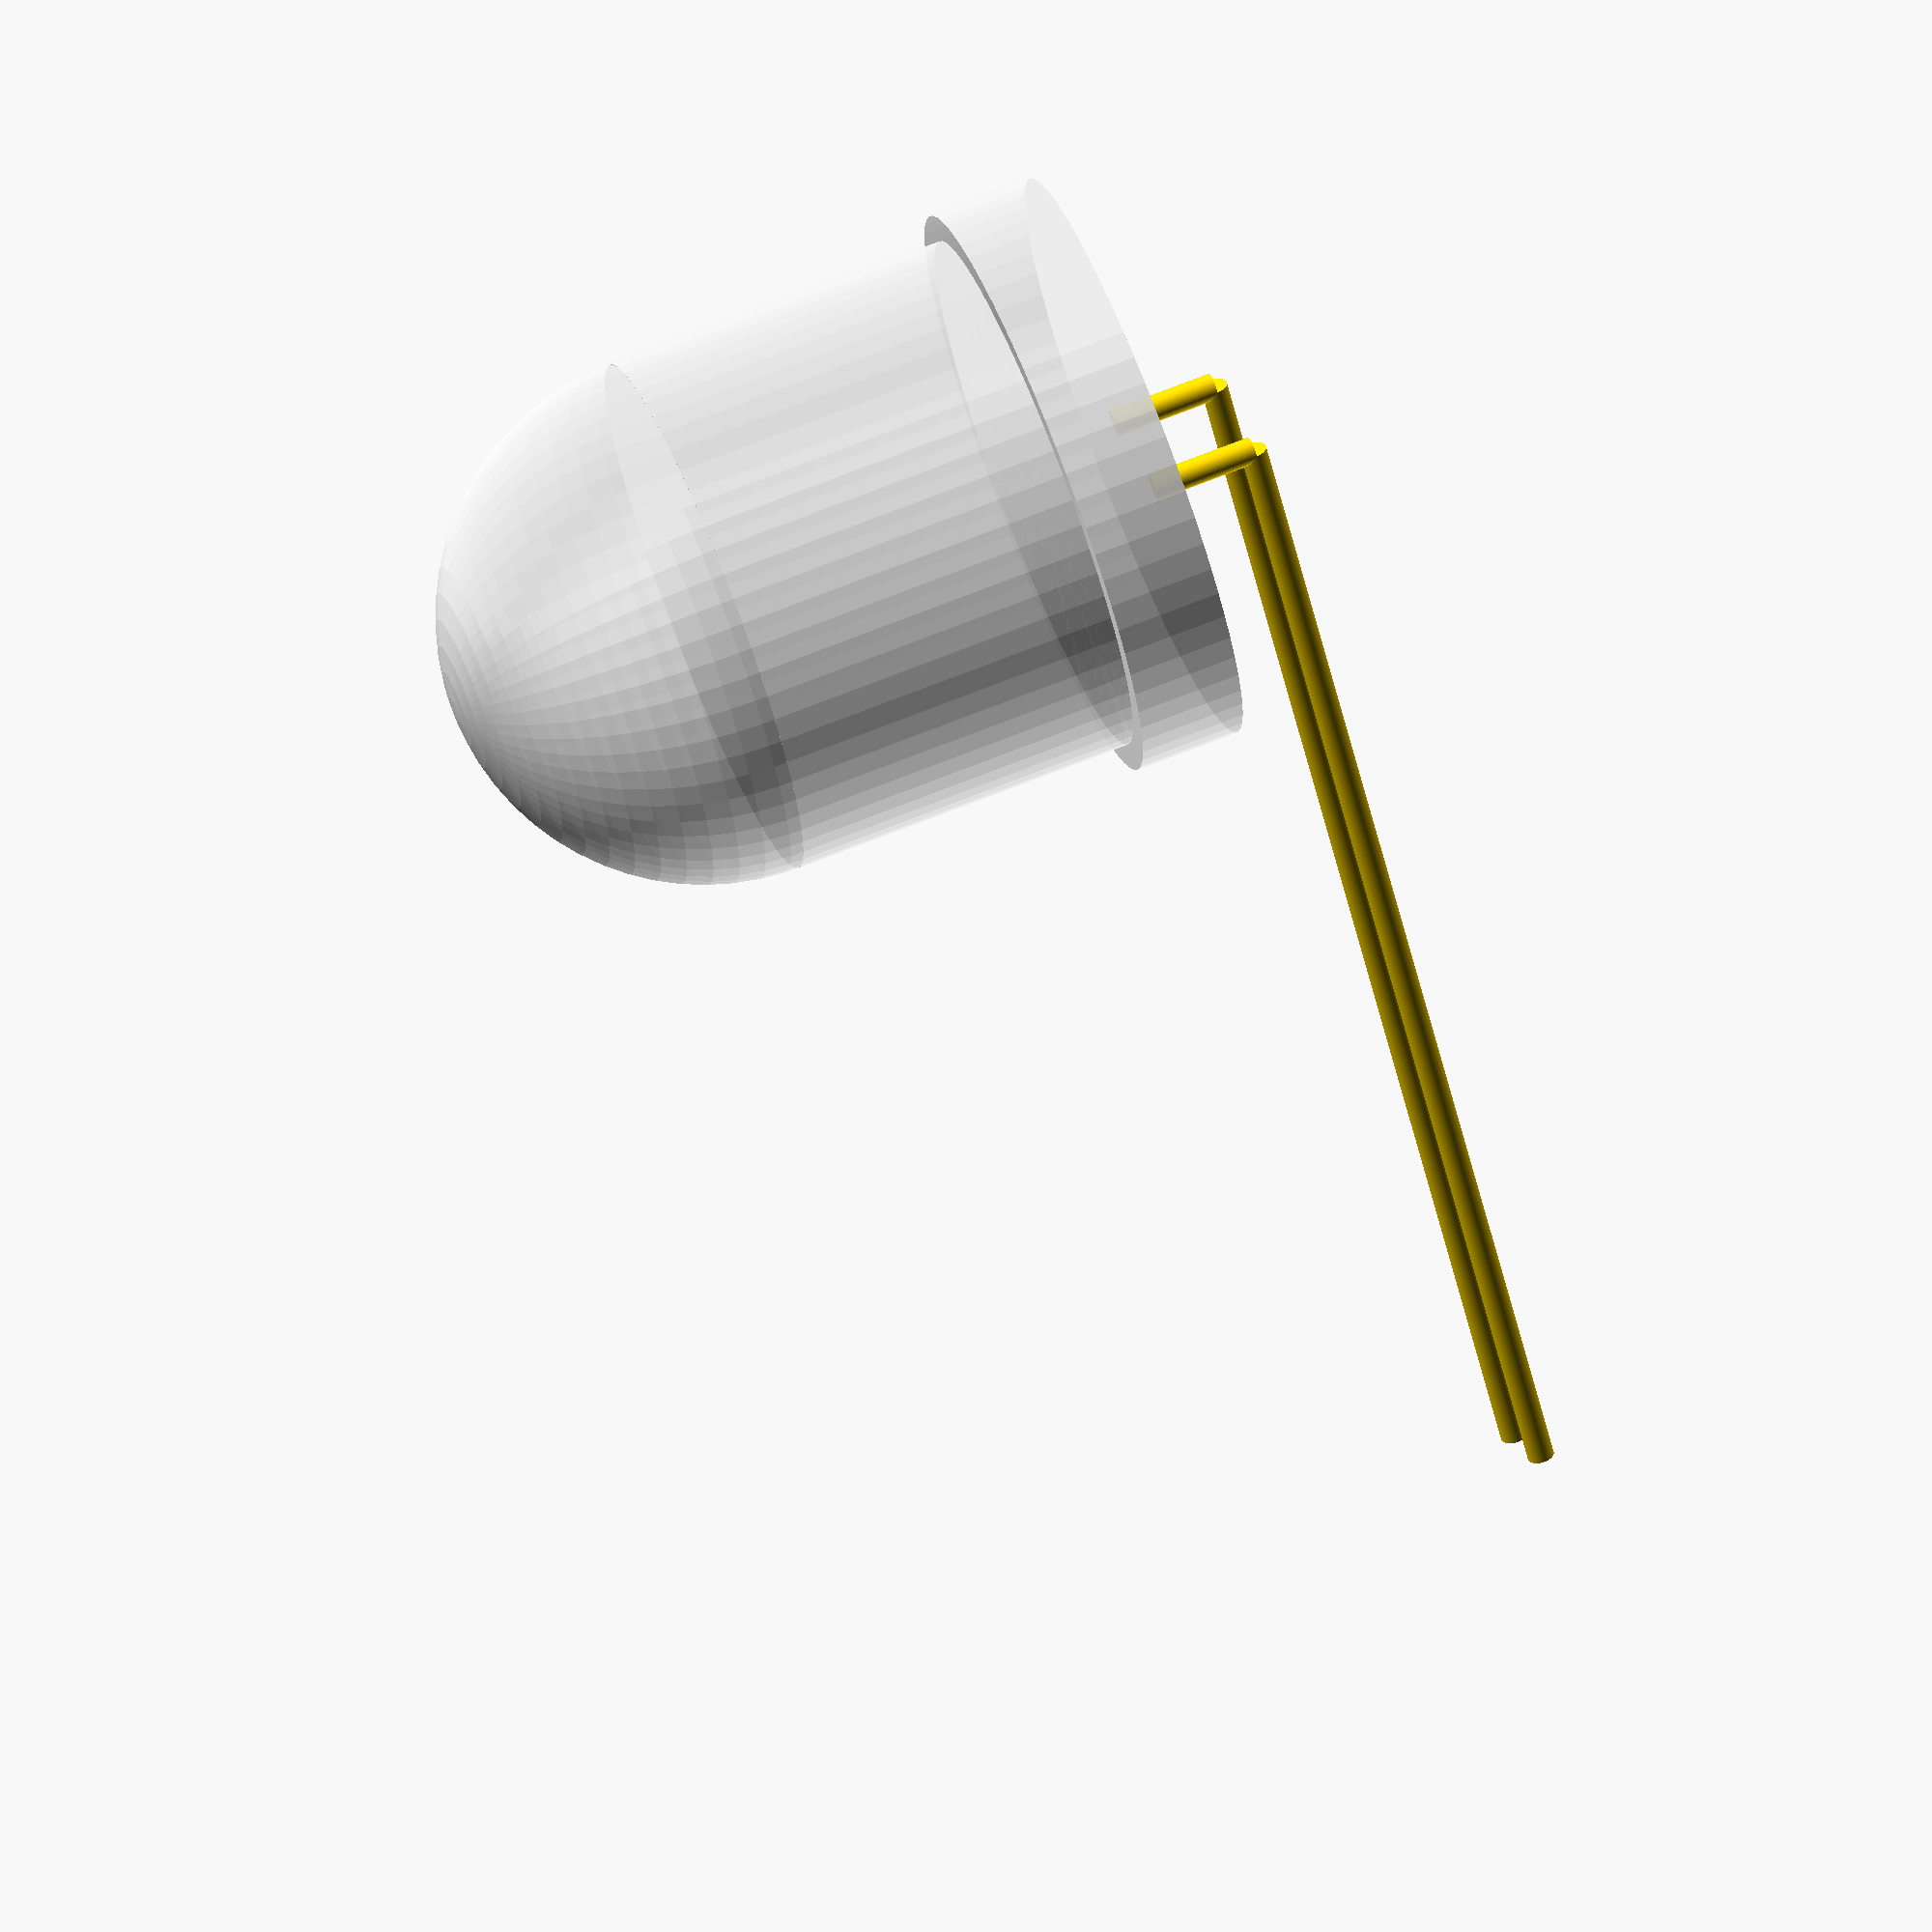
<openscad>
//
// generic 10mm LED
//

$fn = 64;

dia = 10.0;
rad = 5;
hgt = 11.6-rad;
base_z = 2.0;
base_dia = 11;

pin_d = 0.5;
pin_z = 25;
pin_s = 2.54;

// bend pin at this Z
pin_b = 2;

module pin_at( x, y, ra, pl) {
  if( ra == 1) {
    // right-angle
    translate( [x, y, -pin_b]) {
      cylinder( d=pin_d, h=pin_b);
      rotate( [90, 0, 0])
	cylinder( d=pin_d, h=pl-pin_b);
    }
  } else {
    // vertical
    translate( [x, y, -pl])
      cylinder( d=pin_d, h=pin_z);
  }
}

module led( colr, ra) {
  color("gold") {
    pin_at( -2.54/2, 0, ra, pin_z+1);
    pin_at( 2.54/2, 0, ra, pin_z);
  }
  color( colr) {
    cylinder( h=base_z, d=base_dia);
    translate( [0, 0, base_z])
      cylinder( d=dia, h=hgt);
    translate( [0, 0, base_z+hgt])
      sphere( d=dia);
  }
}

// white
led( [1, 1, 1, 0.75], 1);
// red
// led( [1, 0, 0, 0.75], 1);

  

</openscad>
<views>
elev=109.8 azim=141.0 roll=111.7 proj=o view=solid
</views>
